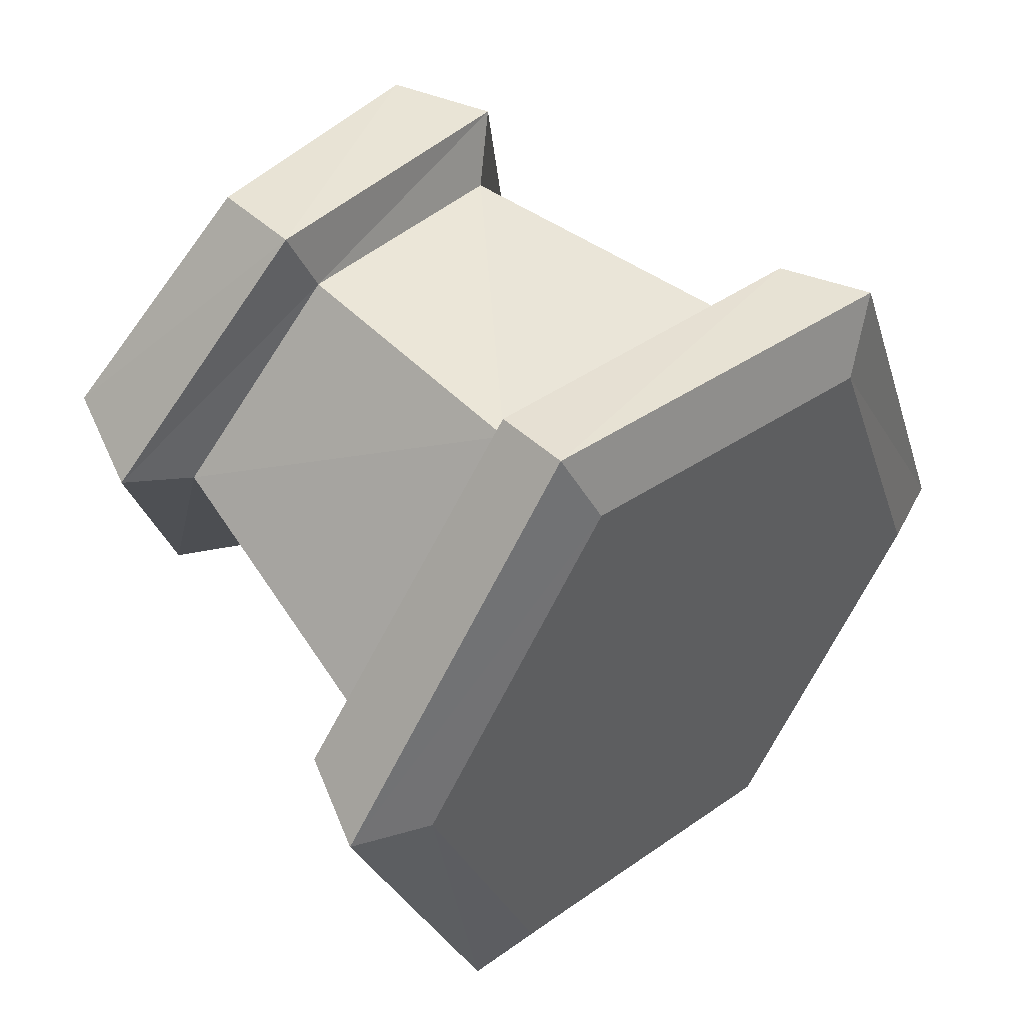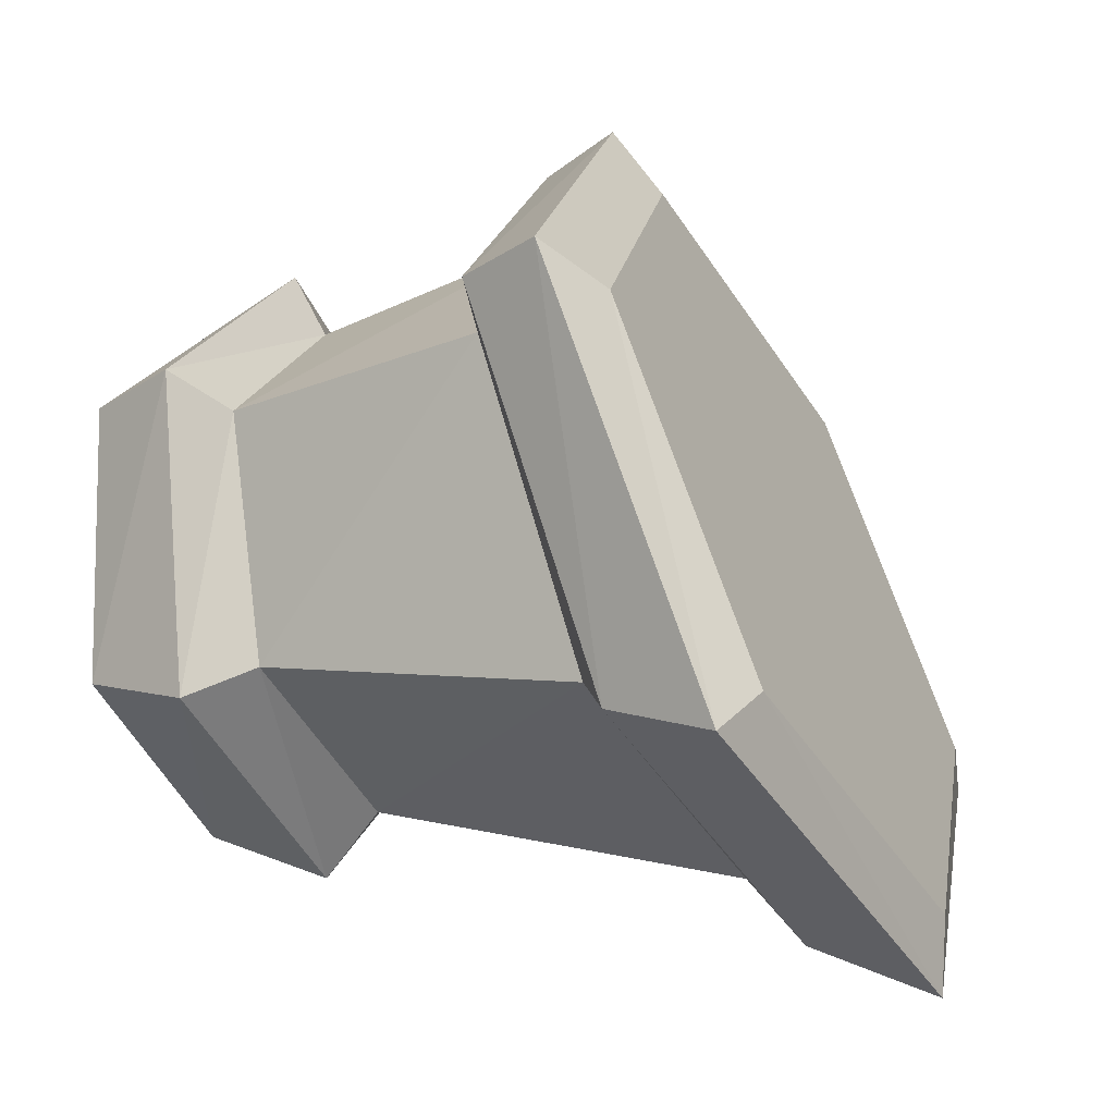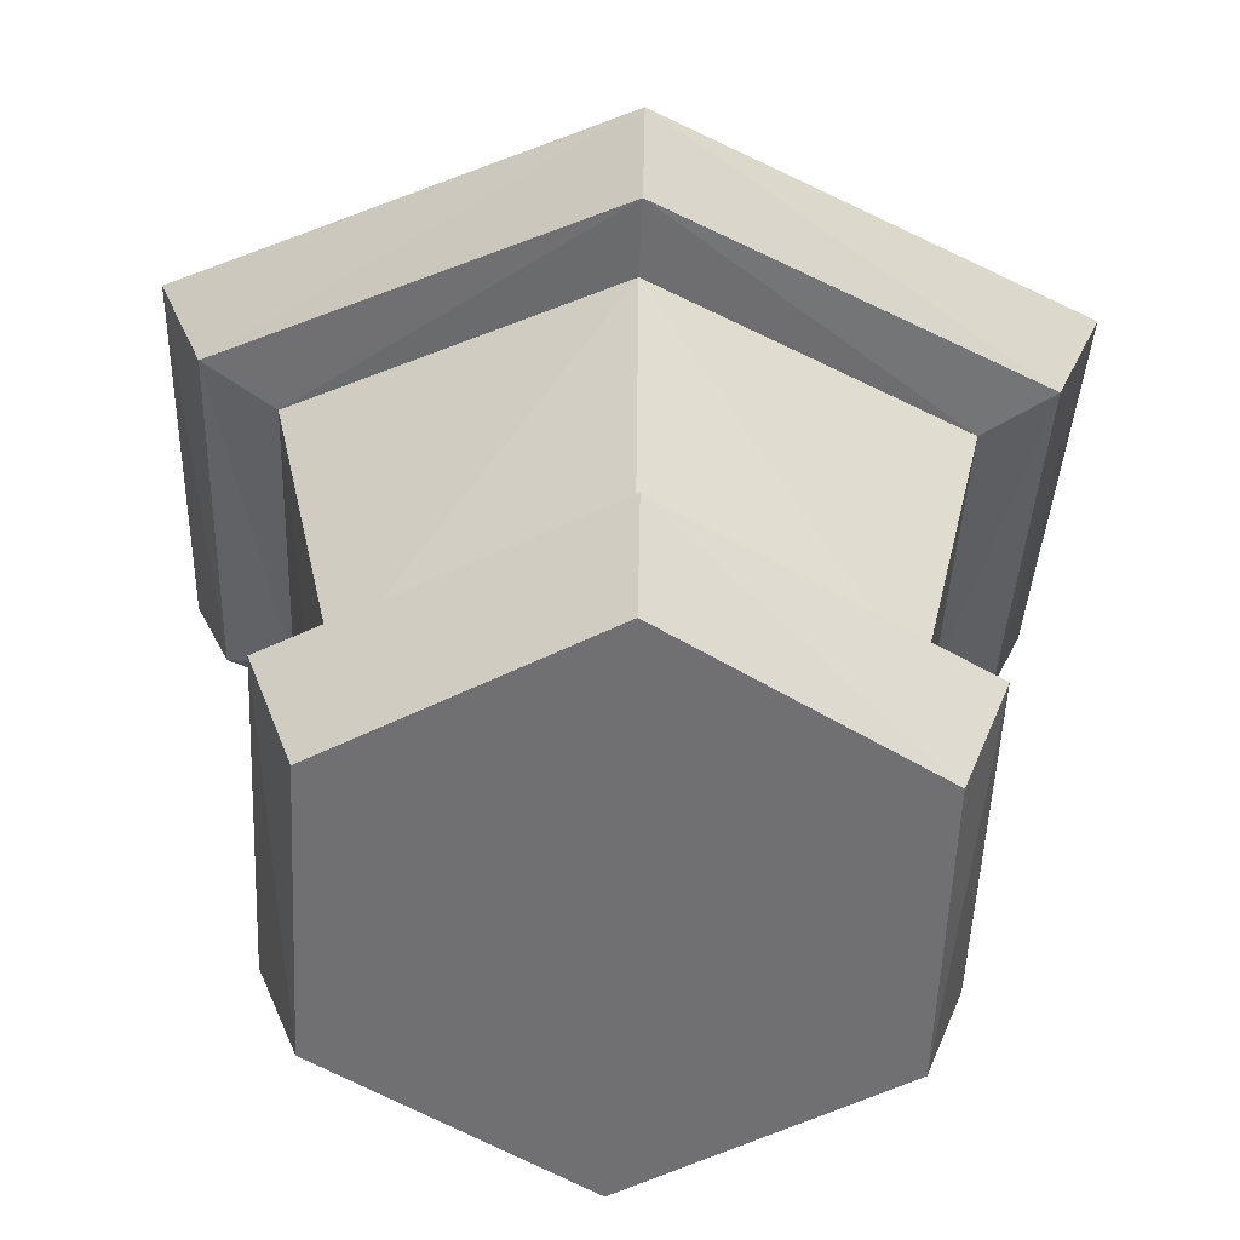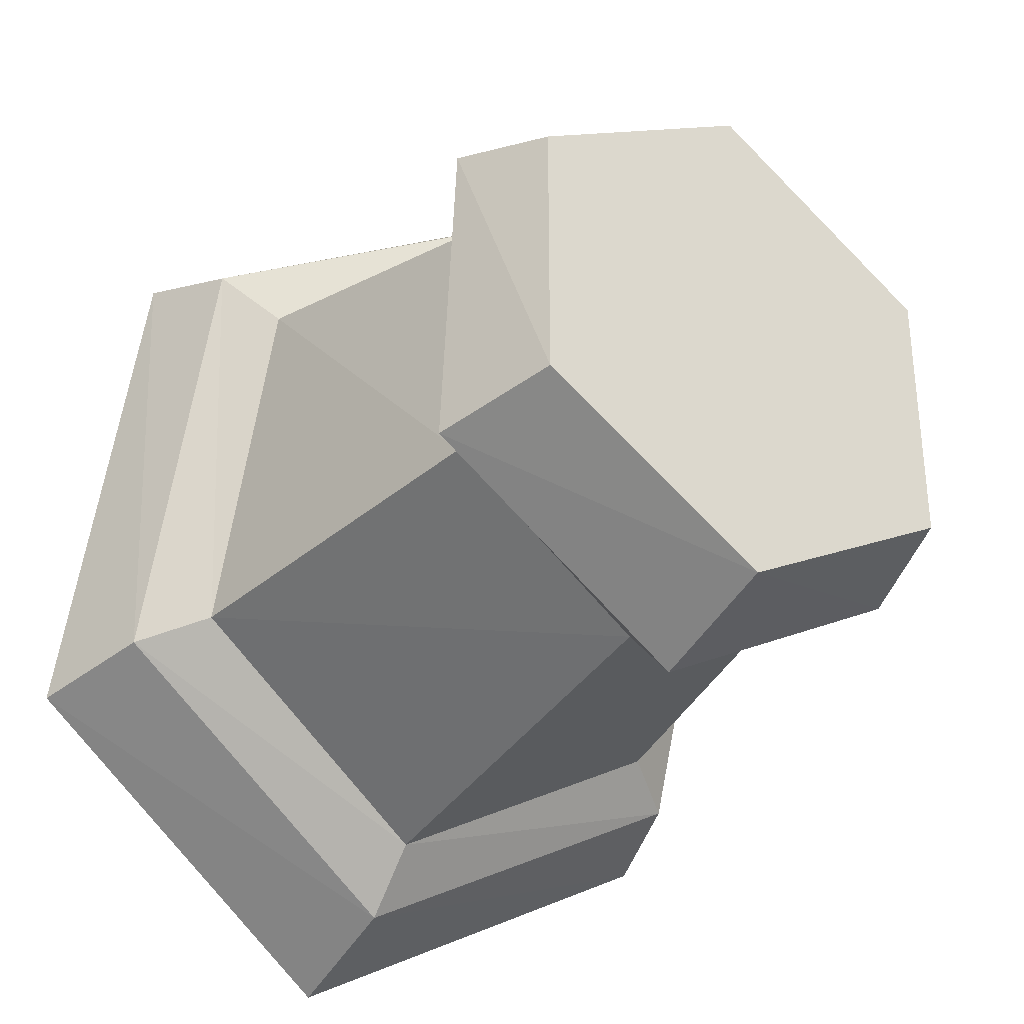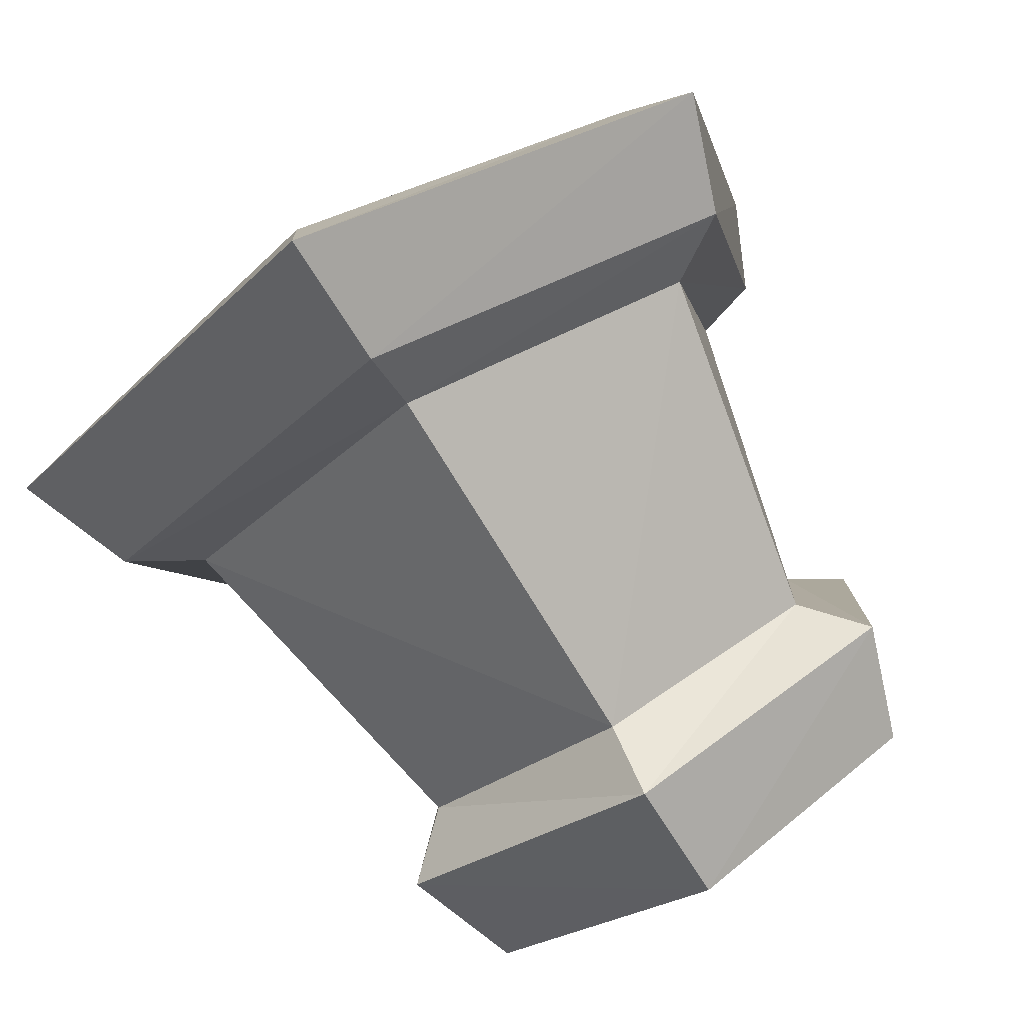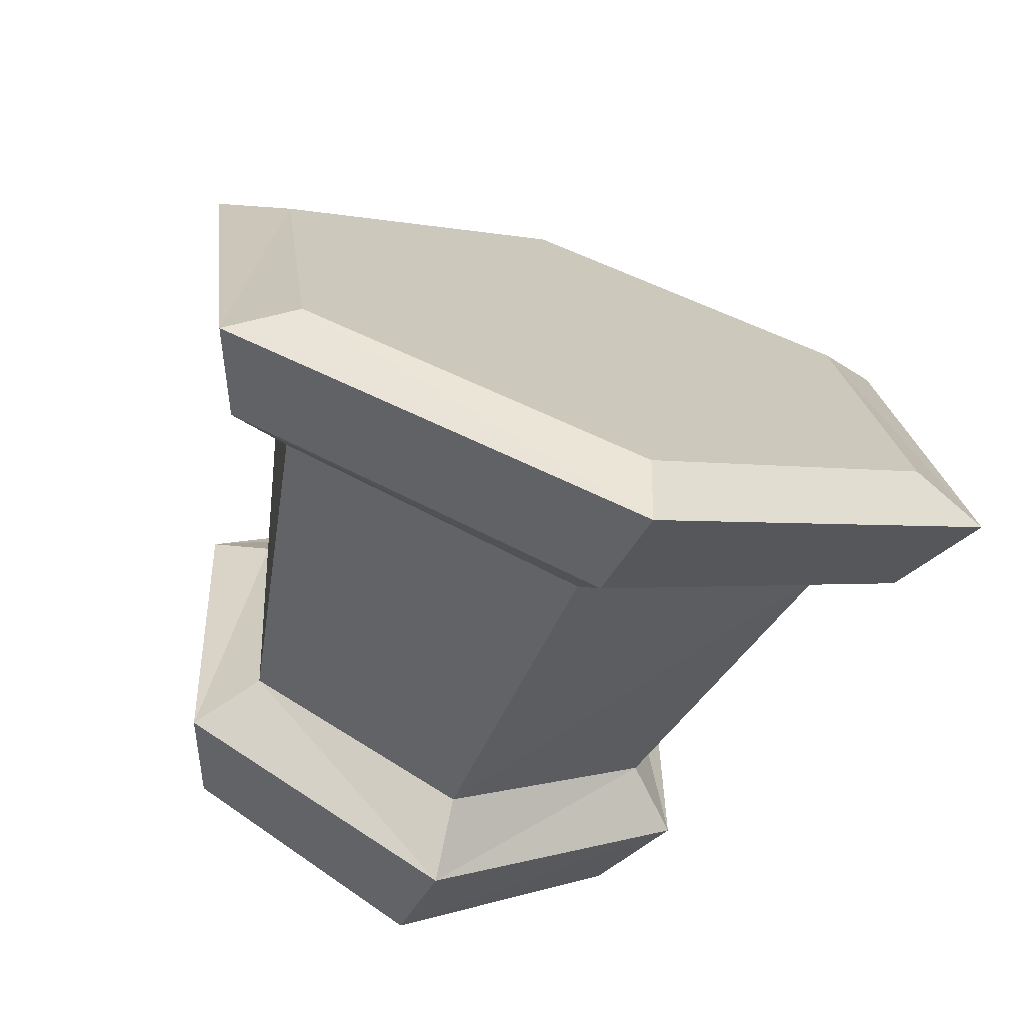
<metadata>
{"format":"obj","ext":"obj","renderer":"f3d","projection":"perspective","resolution":1024,"background":"white","views":[{"elev":78.4,"azim":133.0,"up":"+Z"},{"elev":-8.9,"azim":113.1,"up":"+Z"},{"elev":-55.0,"azim":-2.5,"up":"+Y"},{"elev":-32.8,"azim":-35.6,"up":"+Z"},{"elev":-78.9,"azim":-149.4,"up":"+Z"},{"elev":-49.2,"azim":161.6,"up":"+Z"}]}
</metadata>
<code>
o Cylinder.001
v 0 0 -0.3
v 0 1.081 -0.5
v 0.2598 0 -0.15
v 0.433 0.9859 -0.25
v 0.2598 0 0.15
v 0.433 0.7953 0.25
v 0 0 0.3
v 0 0.7 0.5
v -0.2598 0 0.15
v -0.433 0.7953 0.25
v -0.2598 0 -0.15
v -0.433 0.9859 -0.25
v 0 0.8122 -0.4502
v 0.3899 0.7406 -0.2251
v 0.3899 0.5974 0.2251
v 0 0.5258 0.4502
v -0.3899 0.5974 0.2251
v -0.3899 0.7406 -0.2251
v 0.532 0.9628 -0.3042
v -0 1.075 -0.6053
v 0 0.8938 -0.5386
v 0.532 0.7378 0.2982
v -0 0.6253 0.5994
v -0.532 0.7378 0.2982
v -0.532 0.9628 -0.3042
v 0.4791 0.8016 -0.2678
v 0.4791 0.6171 0.2738
v 0 0.5248 0.5446
v -0.4791 0.6171 0.2738
v -0.4791 0.8016 -0.2678
v 0.3023 0.2419 -0.1745
v 0.3023 0.1951 0.1745
v 0 0.1718 0.3491
v -0.3023 0.1951 0.1745
v -0.3023 0.2419 -0.1745
v 0 0.2653 -0.3491
v 0 0 -0.3786
v 0.3279 0 -0.1893
v 0.3815 0.1692 -0.2203
v 0.3279 0 0.1893
v 0.3815 0.1365 0.2203
v 0 0 0.3786
v 0 0.1202 0.4405
v -0.3279 0 0.1893
v -0.3815 0.1365 0.2203
v -0.3279 0 -0.1893
v -0.3815 0.1692 -0.2203
v 0 0.1856 -0.4405
f 8 24 23
f 14 27 15
f 10 25 24
f 13 30 21
f 2 10 6
f 12 20 25
f 15 28 16
f 3 7 11
f 18 36 35
f 17 35 34
f 16 34 33
f 32 16 33
f 31 15 32
f 36 14 31
f 21 19 26
f 26 22 27
f 27 23 28
f 23 29 28
f 24 30 29
f 25 21 30
f 4 20 2
f 8 22 6
f 18 29 30
f 6 19 4
f 13 26 14
f 17 28 29
f 1 46 37
f 31 48 36
f 33 45 43
f 33 41 32
f 3 40 5
f 35 48 47
f 37 39 38
f 38 41 40
f 40 43 42
f 43 44 42
f 45 46 44
f 47 37 46
f 34 47 45
f 9 46 11
f 32 39 31
f 7 44 9
f 1 38 3
f 7 40 42
f 8 10 24
f 14 26 27
f 10 12 25
f 13 18 30
f 6 4 2
f 2 12 10
f 10 8 6
f 12 2 20
f 15 27 28
f 11 1 3
f 3 5 7
f 7 9 11
f 18 13 36
f 17 18 35
f 16 17 34
f 32 15 16
f 31 14 15
f 36 13 14
f 21 20 19
f 26 19 22
f 27 22 23
f 23 24 29
f 24 25 30
f 25 20 21
f 4 19 20
f 8 23 22
f 18 17 29
f 6 22 19
f 13 21 26
f 17 16 28
f 1 11 46
f 31 39 48
f 33 34 45
f 33 43 41
f 3 38 40
f 35 36 48
f 37 48 39
f 38 39 41
f 40 41 43
f 43 45 44
f 45 47 46
f 47 48 37
f 34 35 47
f 9 44 46
f 32 41 39
f 7 42 44
f 1 37 38
f 7 5 40

</code>
